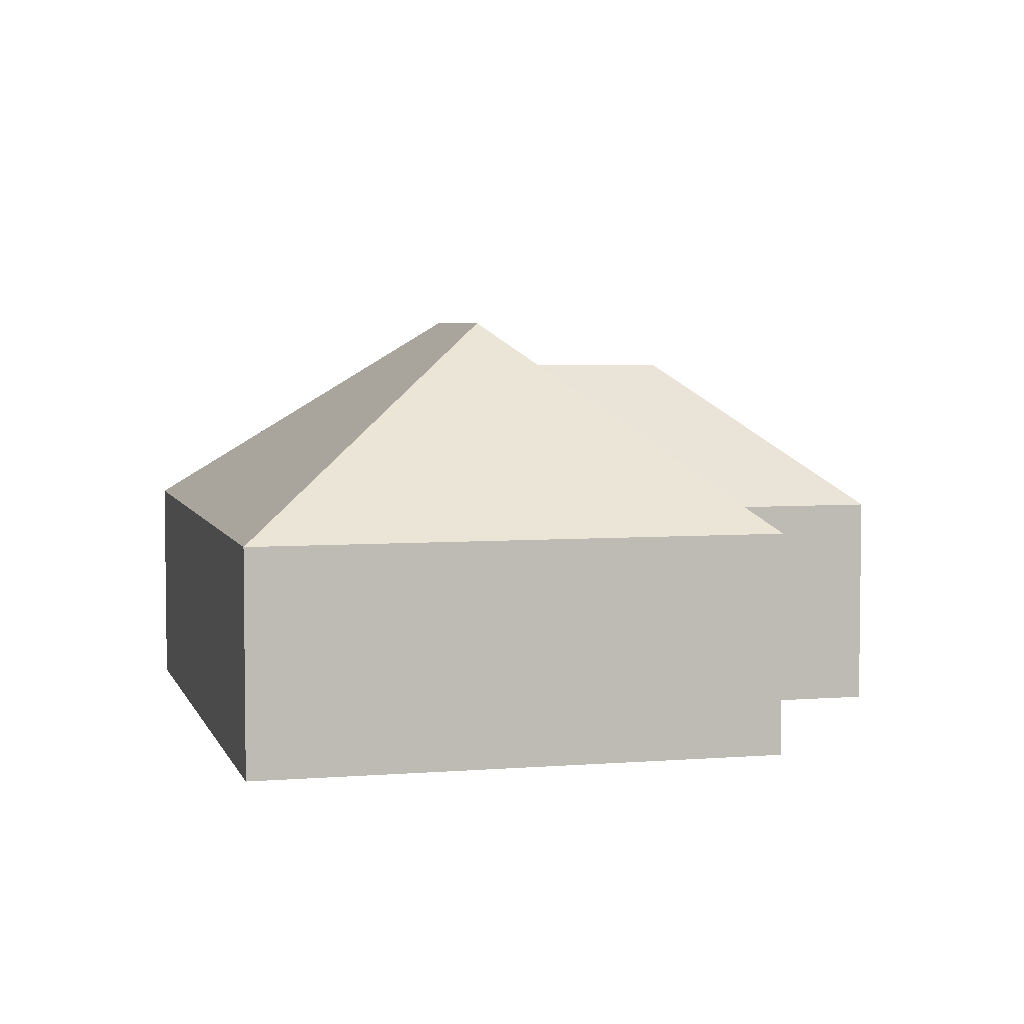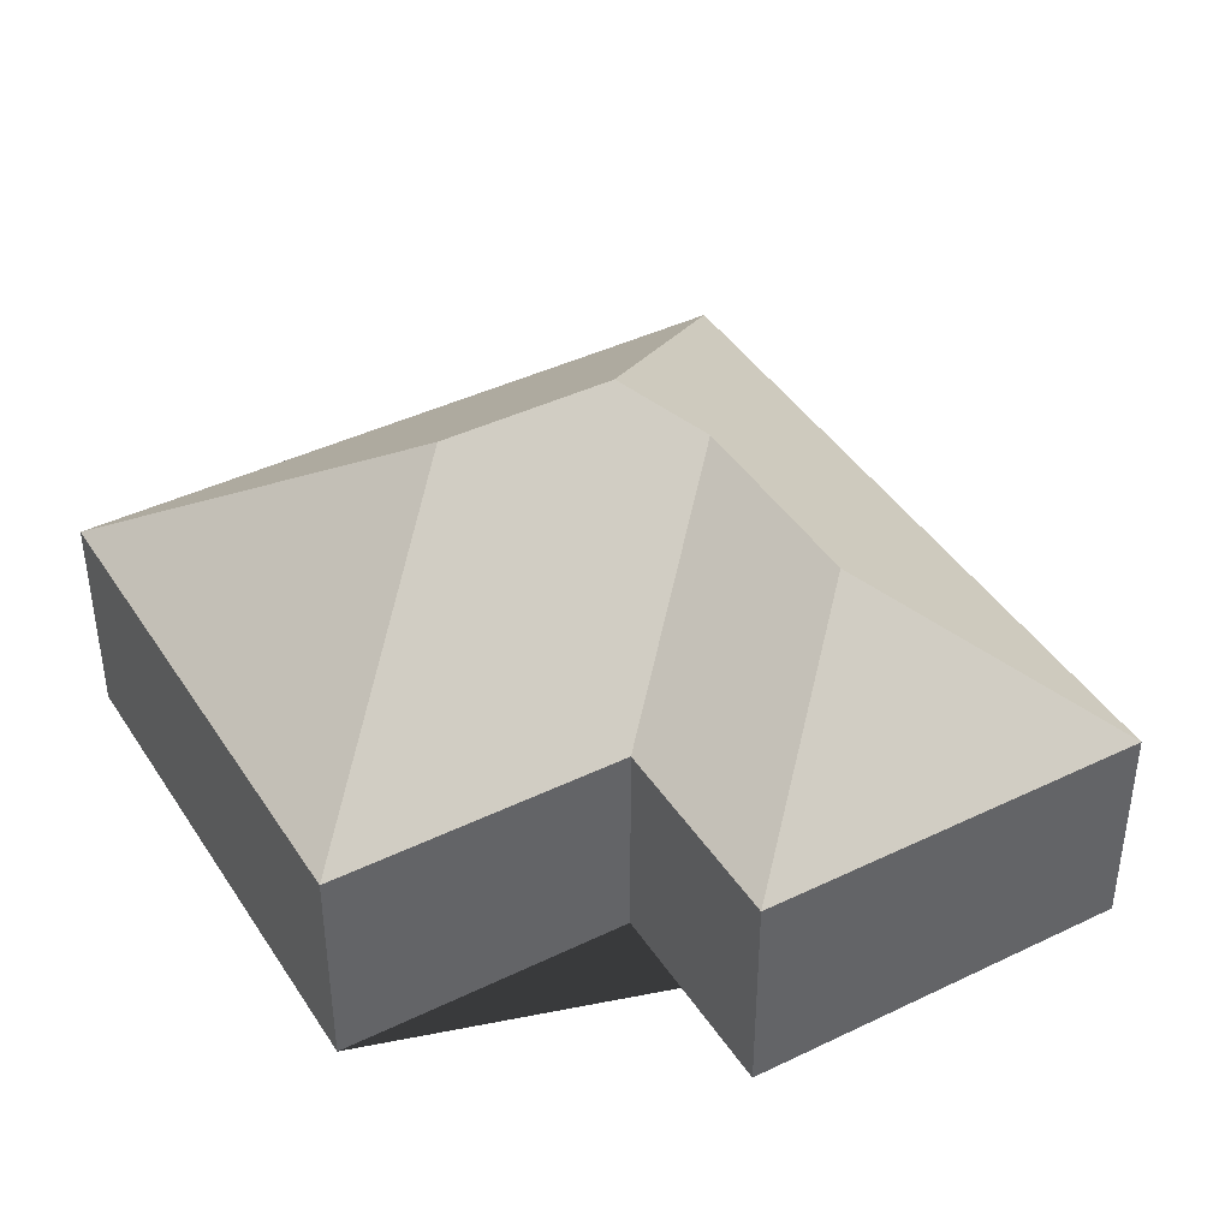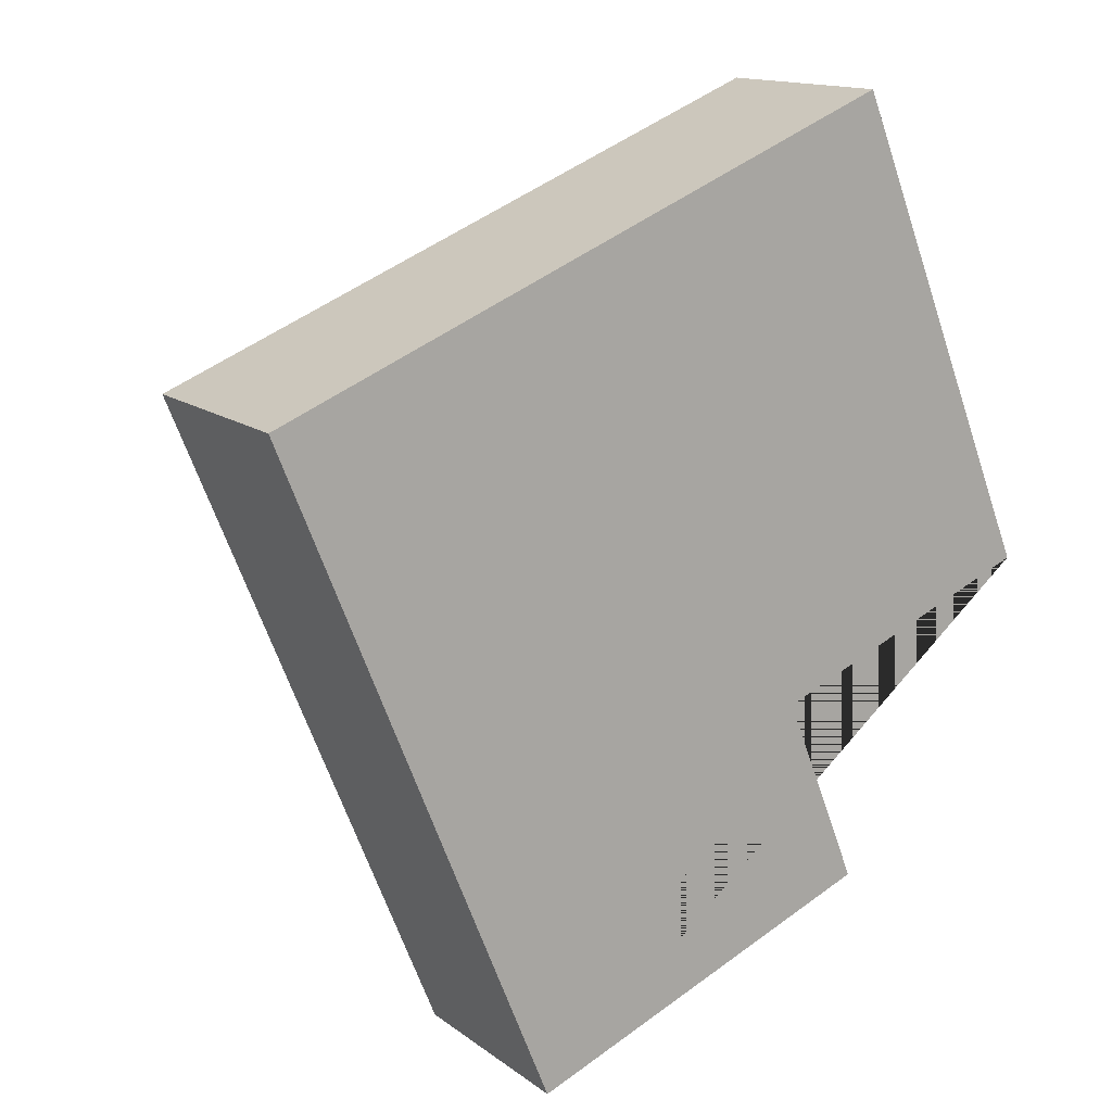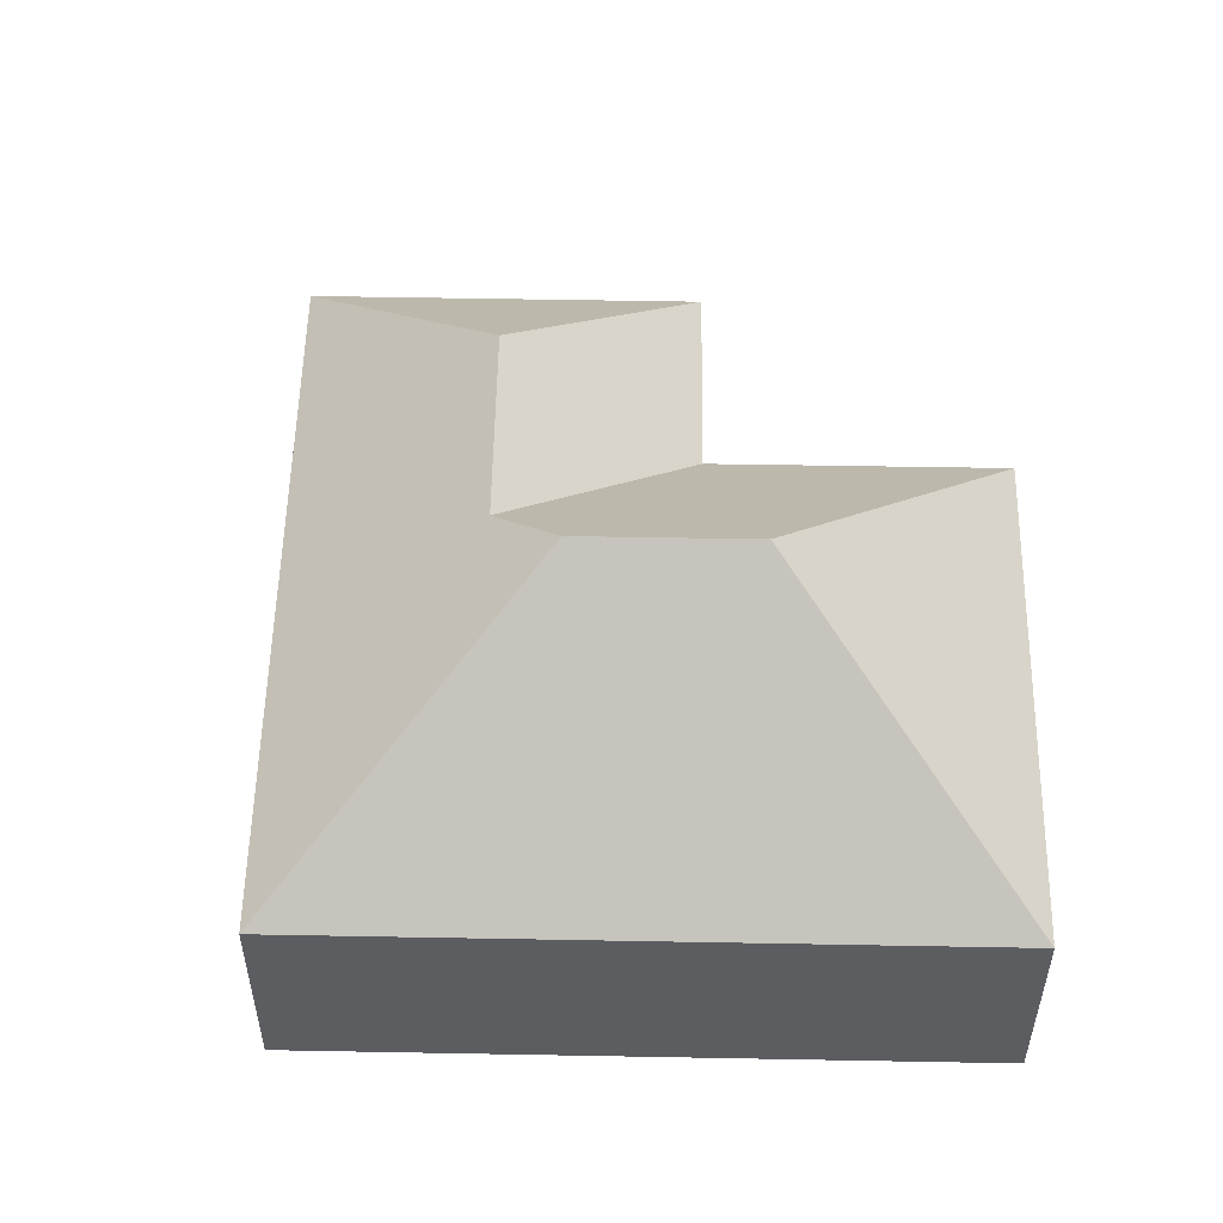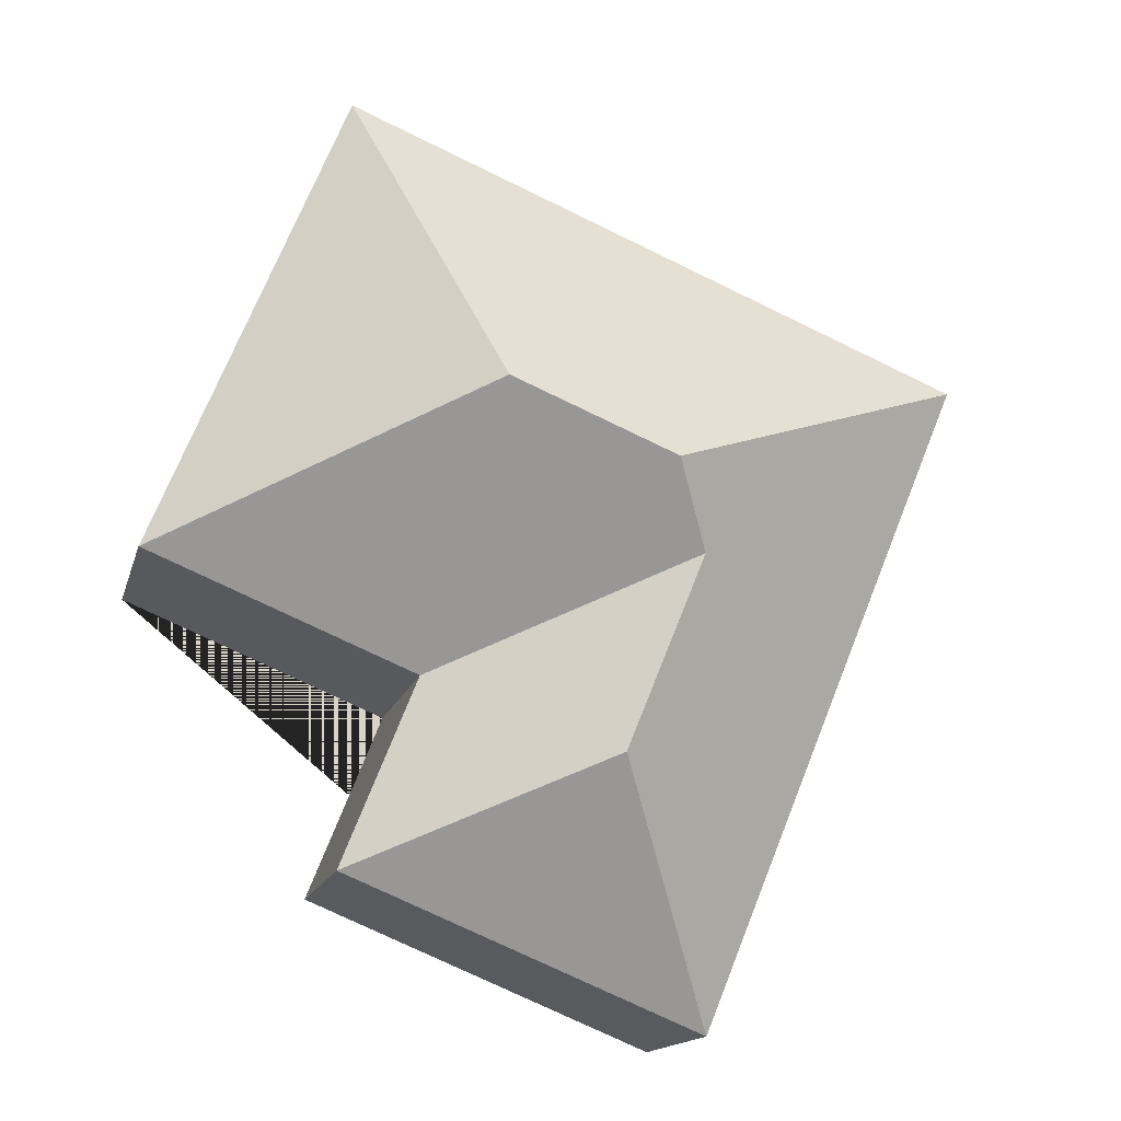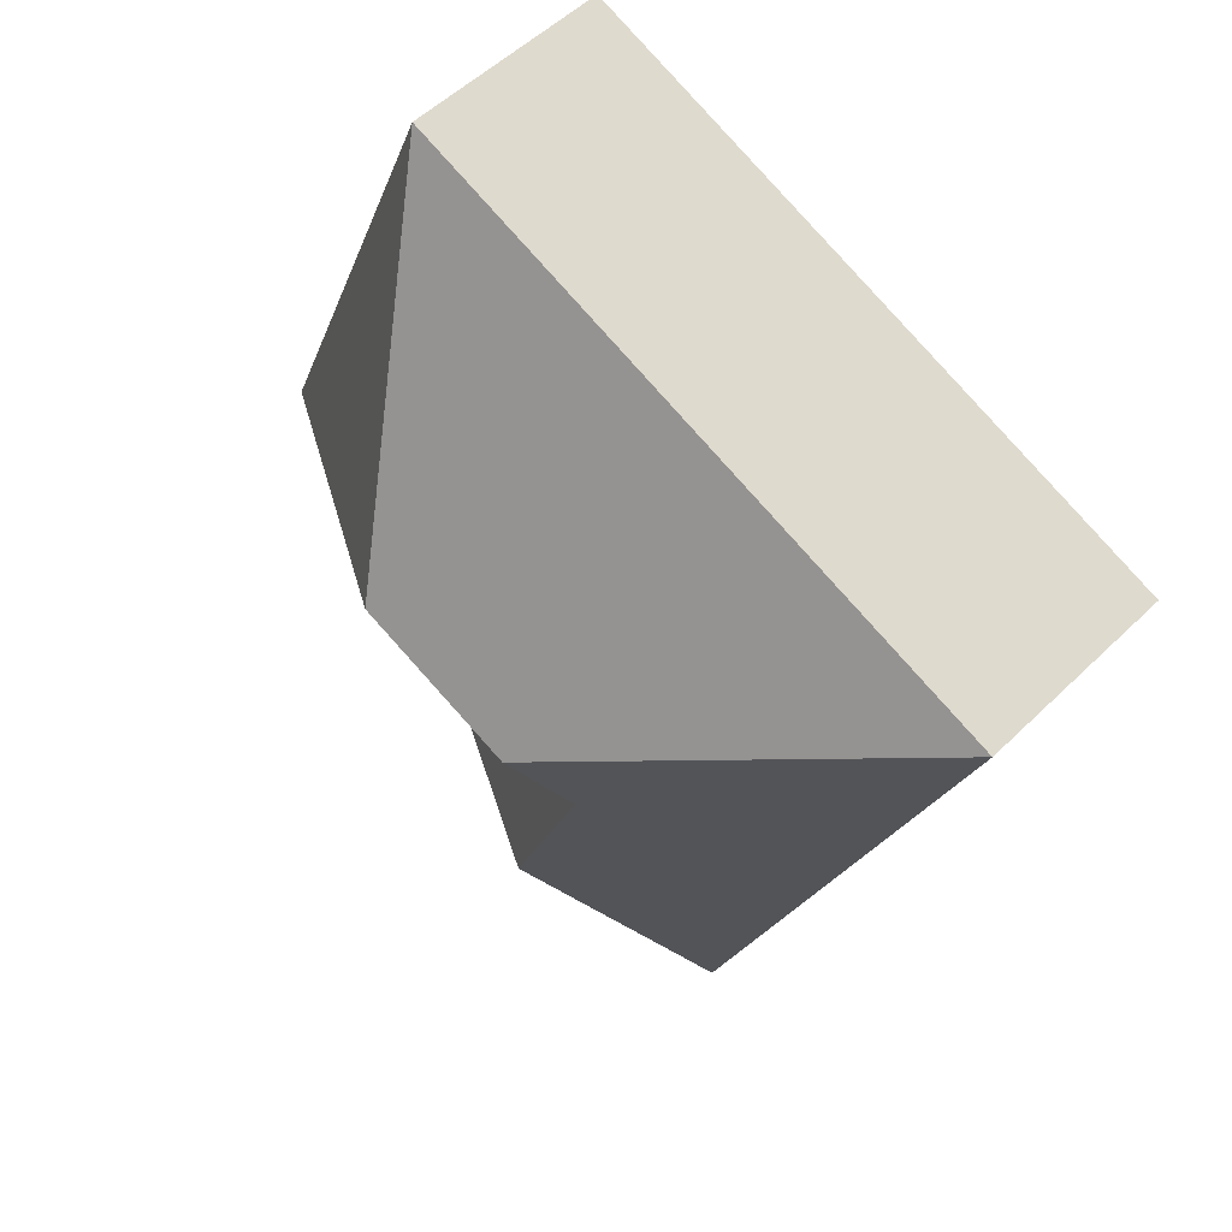
<metadata>
{"format":"obj","ext":"obj","renderer":"f3d","projection":"perspective","resolution":1024,"background":"white","views":[{"elev":4.9,"azim":53.4,"up":"+Y"},{"elev":42.1,"azim":127.6,"up":"+Y"},{"elev":14.1,"azim":-32.6,"up":"+Z"},{"elev":54.2,"azim":-21.1,"up":"+Y"},{"elev":-15.0,"azim":166.4,"up":"+Z"},{"elev":53.0,"azim":-136.2,"up":"+Z"}]}
</metadata>
<code>
o CG10_500_041072_0017
v 110.1 75 -342.4
v 14.21 75 -107.8
v 151.3 127.8 -256.9
v 123.9 128 -189.2
v 137.2 145 -161.7
v 236.4 75 -290.8
v 209.4 75 -223.6
v 194.4 145 -138.4
v 305.6 75 -184.5
v 237 75 -16.72
v 110.1 0 -342.4
v 14.21 0 -107.8
v 237 0 -16.72
v 305.6 0 -184.5
v 209.4 0 -223.6
v 236.4 0 -290.8
f 2 10 8 5
f 10 9 8
f 6 1 3
f 2 5 4 3 1
f 5 8 9 7 4
f 4 7 6 3
f 11 12 13 14 15 16
f 1 11 12 2
f 2 12 13 10
f 10 13 14 9
f 9 14 15 7
f 7 15 16 6
f 6 16 11 1

</code>
